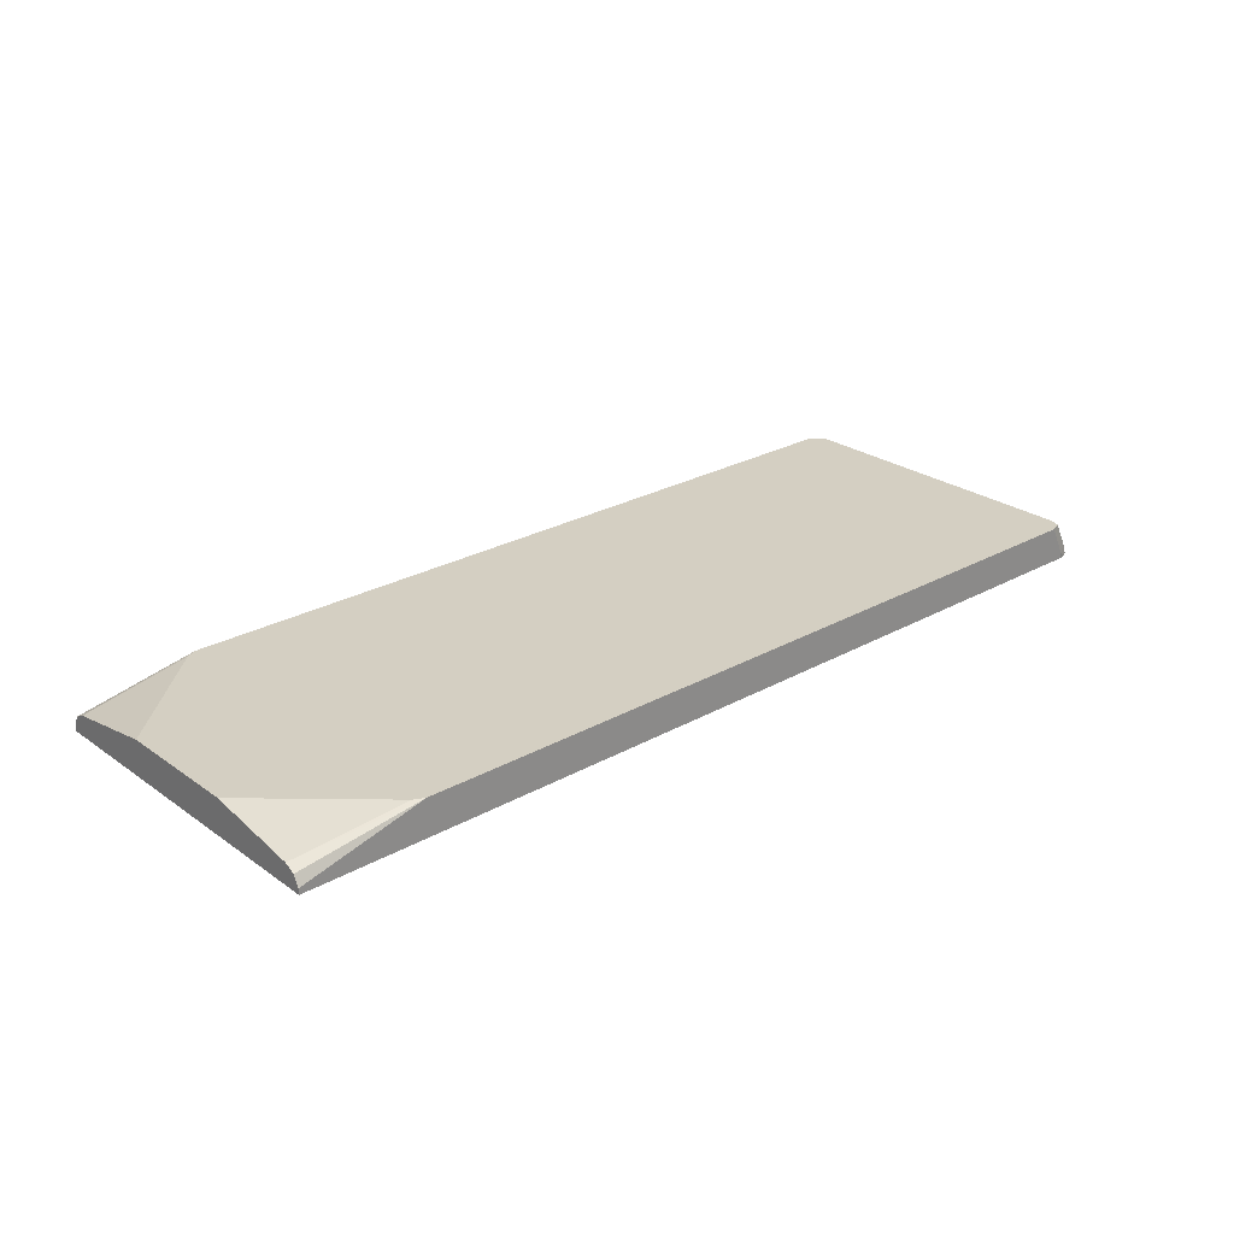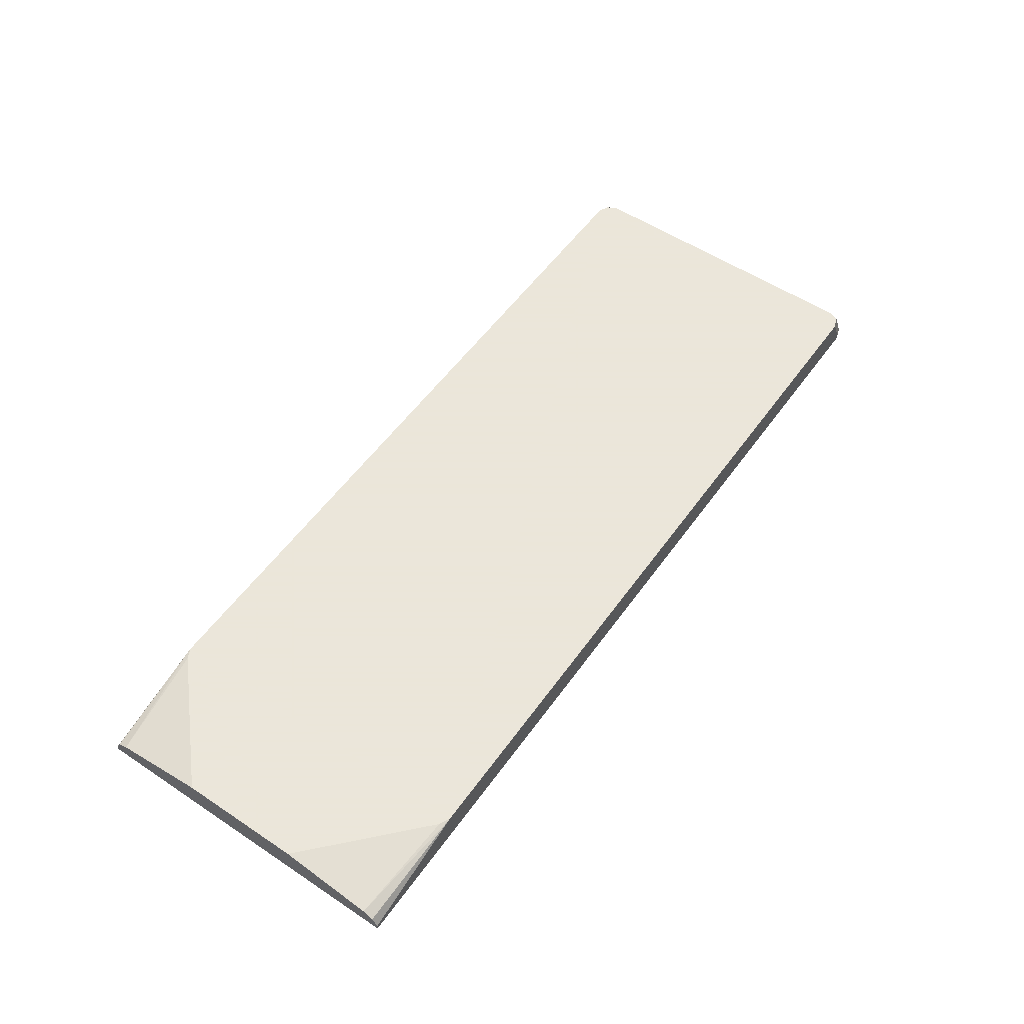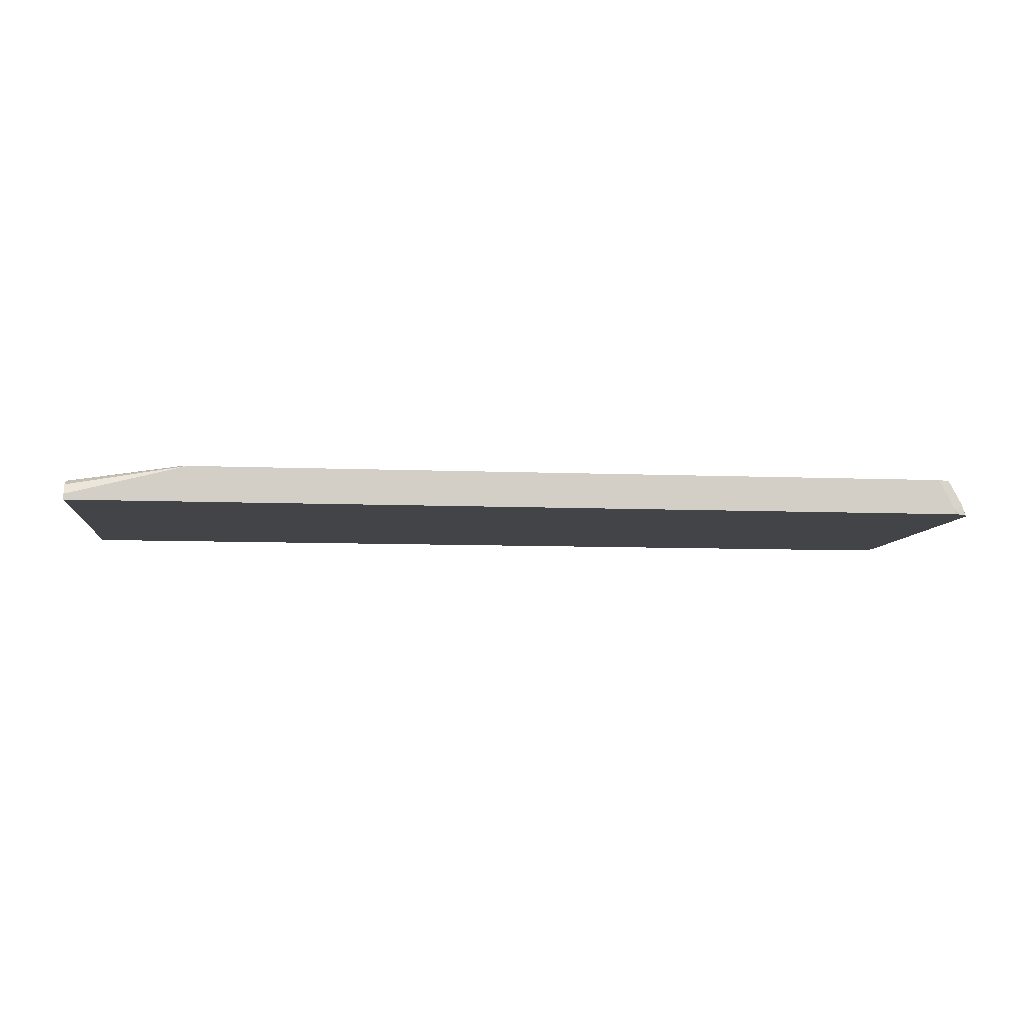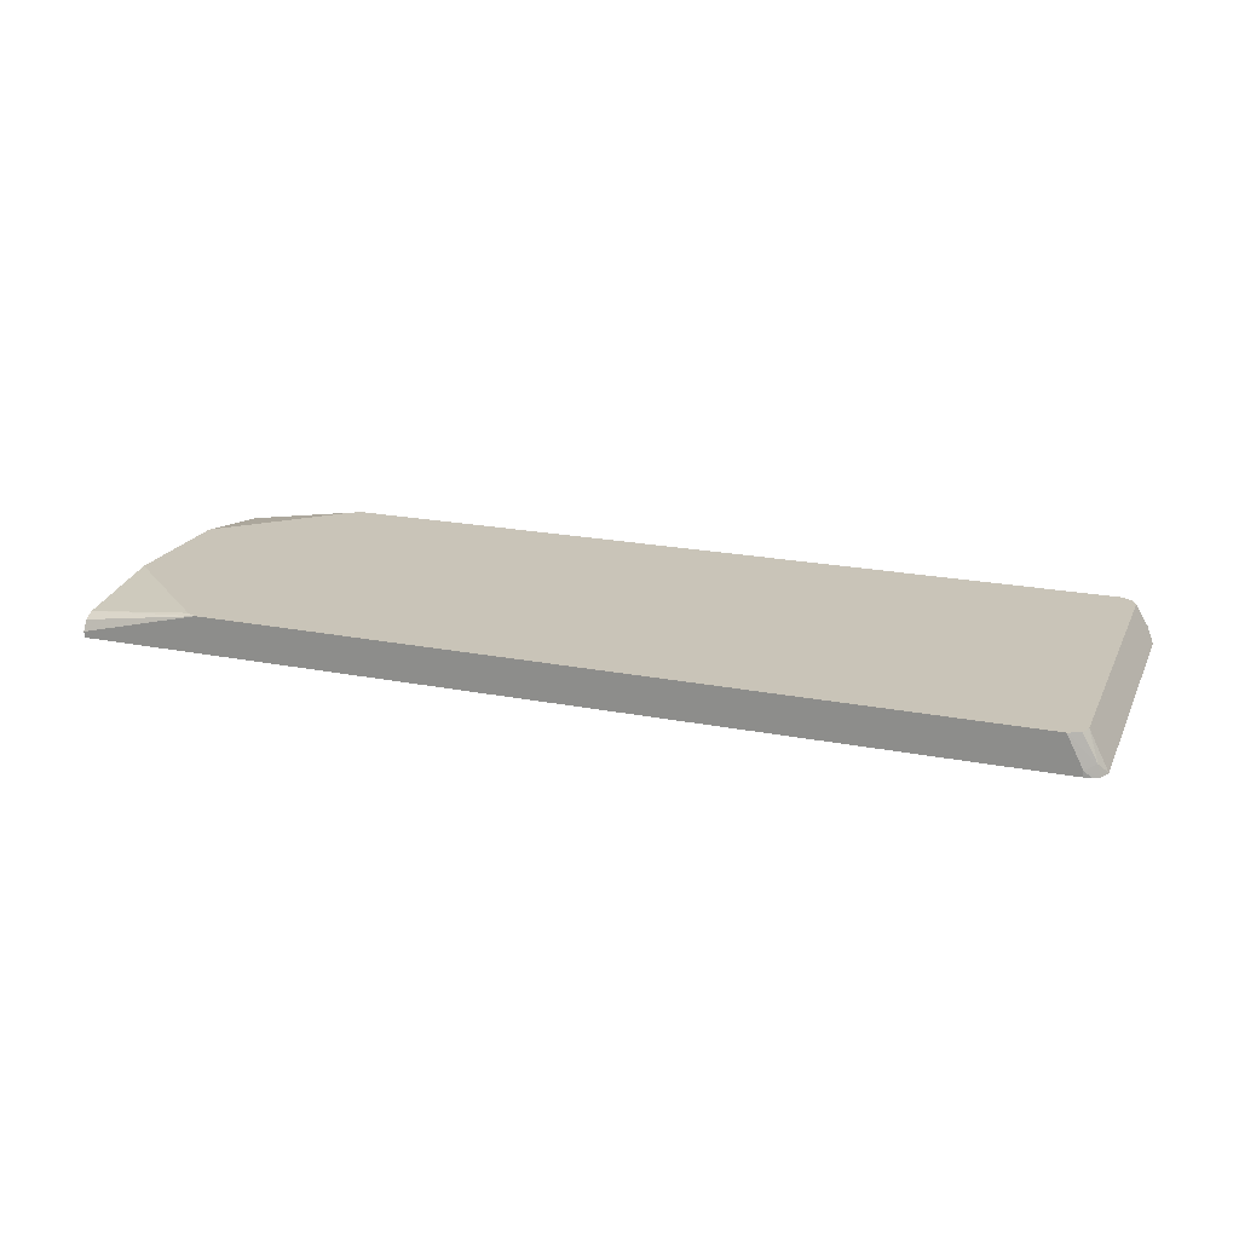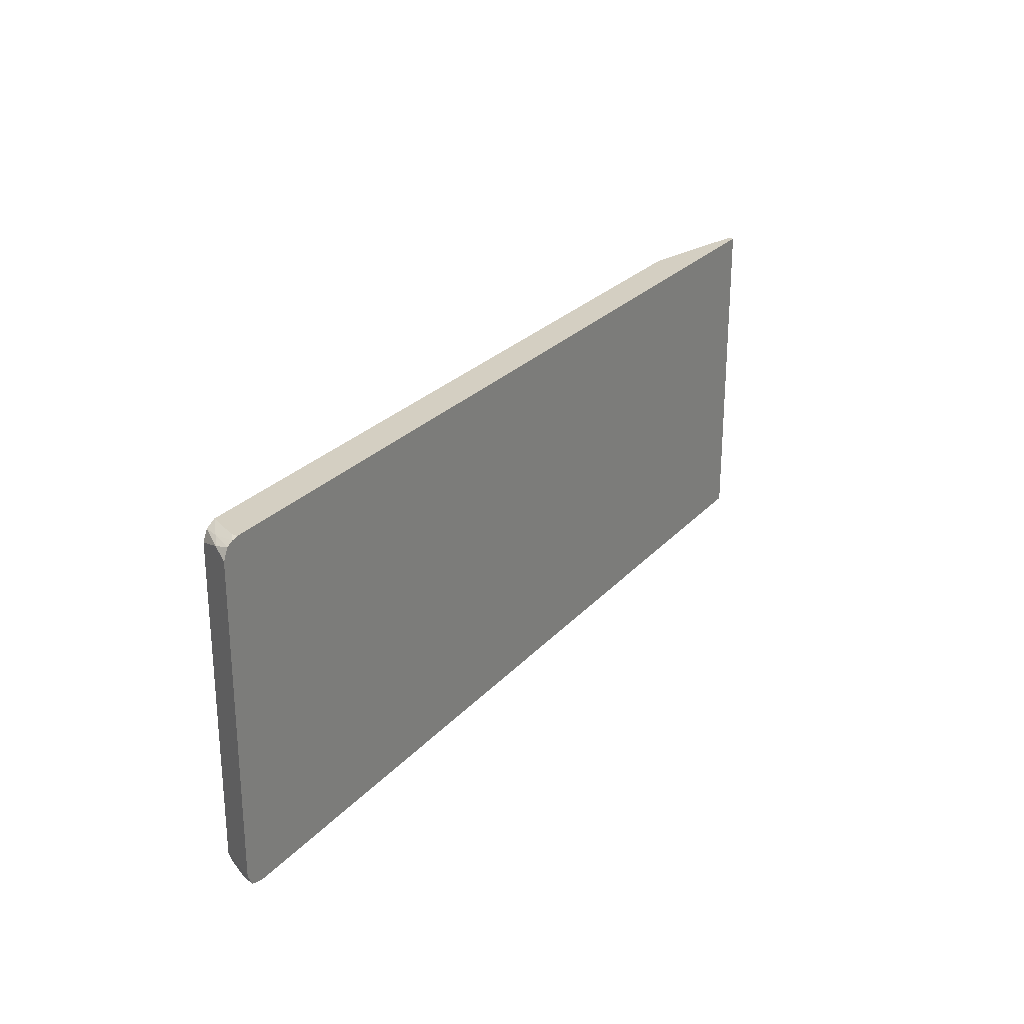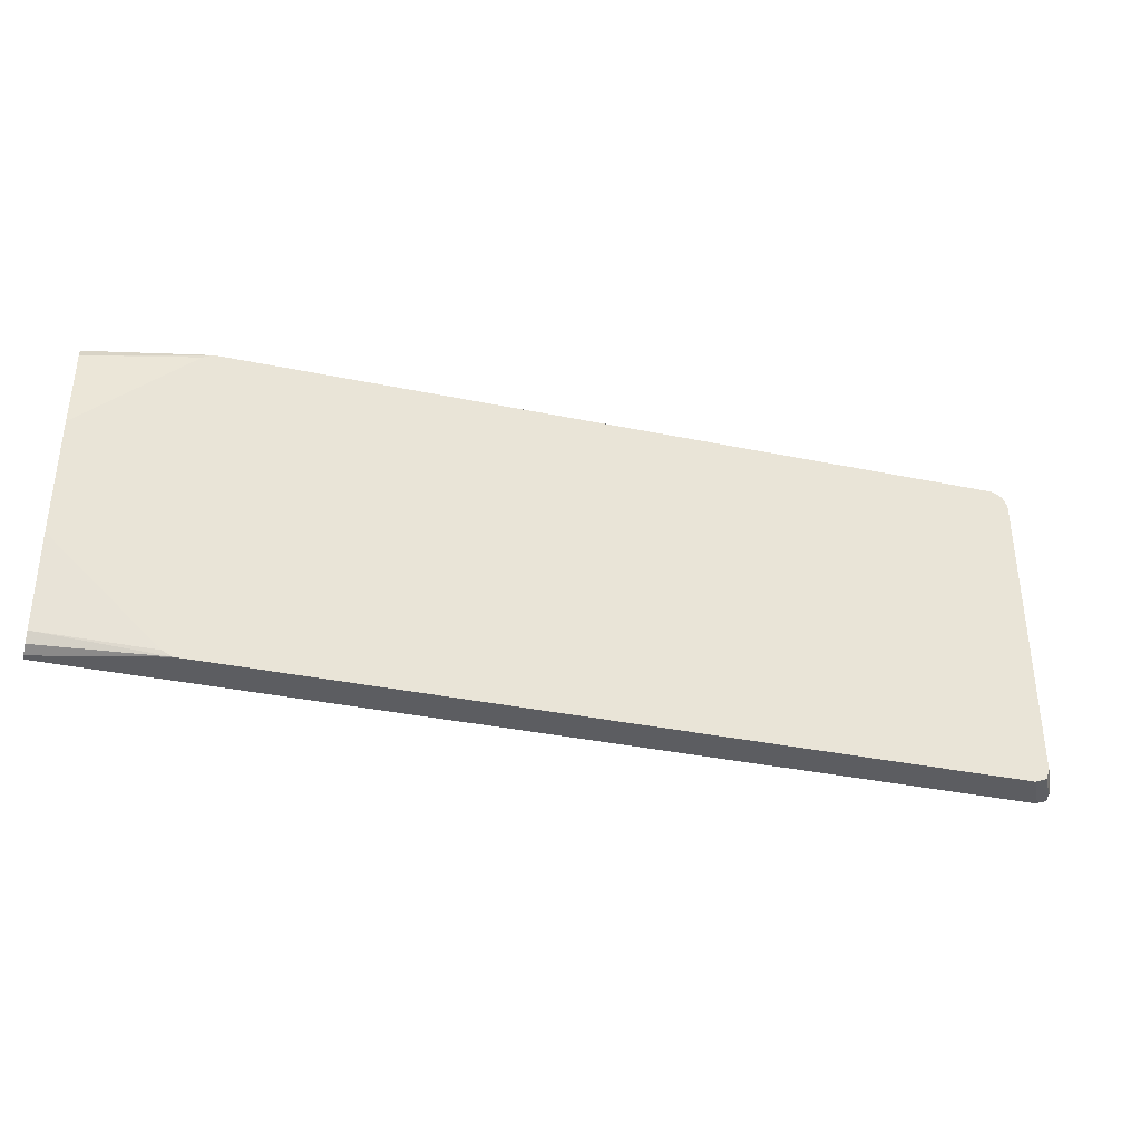
<metadata>
{"format":"obj","ext":"obj","renderer":"f3d","projection":"perspective","resolution":1024,"background":"white","views":[{"elev":25.8,"azim":-41.8,"up":"+Z"},{"elev":55.0,"azim":-55.0,"up":"+Z"},{"elev":-7.8,"azim":-6.8,"up":"+Z"},{"elev":20.2,"azim":19.9,"up":"+Z"},{"elev":25.8,"azim":121.5,"up":"+Y"},{"elev":-36.3,"azim":-15.1,"up":"+Y"}]}
</metadata>
<code>
v 0.6834 -0.103 -0.1346
v 0.1231 0.103 -0.1346
v 0.6874 0.1021 -0.1346
v 0.6834 0.103 -0.1346
v 0.6834 0.103 -0.1311
v 0.6846 0.1006 -0.1217
v 0.6913 0.1001 -0.1346
v 0.6904 0.09829 -0.1264
v 0.6804 0.09988 -0.1126
v 0.674 0.103 -0.1126
v 0.1966 0.103 -0.1126
v 0.1966 -0.103 -0.1126
v 0.1231 -0.03756 -0.1126
v 0.1903 -0.09985 -0.1126
v 0.1231 -0.09361 -0.1217
v 0.1231 0.02571 -0.1128
v 0.1231 0.03756 -0.1126
v 0.1231 0.09361 -0.1217
v 0.1904 0.09986 -0.1126
v 0.1265 -2.271e-05 -0.1126
v 0.1231 0.09986 -0.1248
v 0.1231 0.103 -0.1311
v 0.1231 -0.103 -0.1346
v 0.1231 -0.09986 -0.1248
v 0.1231 -0.103 -0.1311
v 0.674 -0.103 -0.1126
v 0.6835 -0.09361 -0.1126
v 0.6812 -0.1001 -0.1126
v 0.6896 -0.09986 -0.1279
v 0.6834 -0.103 -0.1311
v 0.6915 -0.1003 -0.1346
v 0.6875 -0.102 -0.1346
v 0.6946 -0.09361 -0.1346
v 0.6835 0.09361 -0.1126
v 0.6946 0.09361 -0.1346
f 28 27 26
f 30 29 26
f 28 26 29
f 30 31 29
f 28 29 27
f 26 27 12
f 25 24 23
f 23 2 1
f 23 1 12
f 25 23 12
f 25 12 24
f 24 12 15
f 32 31 30
f 26 12 1
f 32 1 31
f 7 35 3
f 30 26 1
f 24 15 23
f 10 12 27
f 33 1 3
f 35 34 33
f 35 33 3
f 7 8 35
f 32 30 1
f 8 34 35
f 9 10 34
f 34 10 27
f 34 27 33
f 29 33 27
f 31 33 29
f 31 1 33
f 8 9 34
f 15 16 23
f 19 17 11
f 18 2 16
f 23 16 2
f 4 3 2
f 5 3 4
f 6 3 5
f 6 7 3
f 6 8 7
f 6 9 8
f 6 10 9
f 6 5 10
f 5 4 10
f 4 2 10
f 11 10 2
f 11 12 10
f 13 12 11
f 14 12 13
f 2 3 1
f 14 13 15
f 22 21 11
f 22 11 2
f 22 2 21
f 21 2 18
f 14 15 12
f 20 13 11
f 21 18 11
f 17 20 11
f 19 11 18
f 19 18 17
f 17 18 16
f 17 16 13
f 13 16 15
f 17 13 20

</code>
